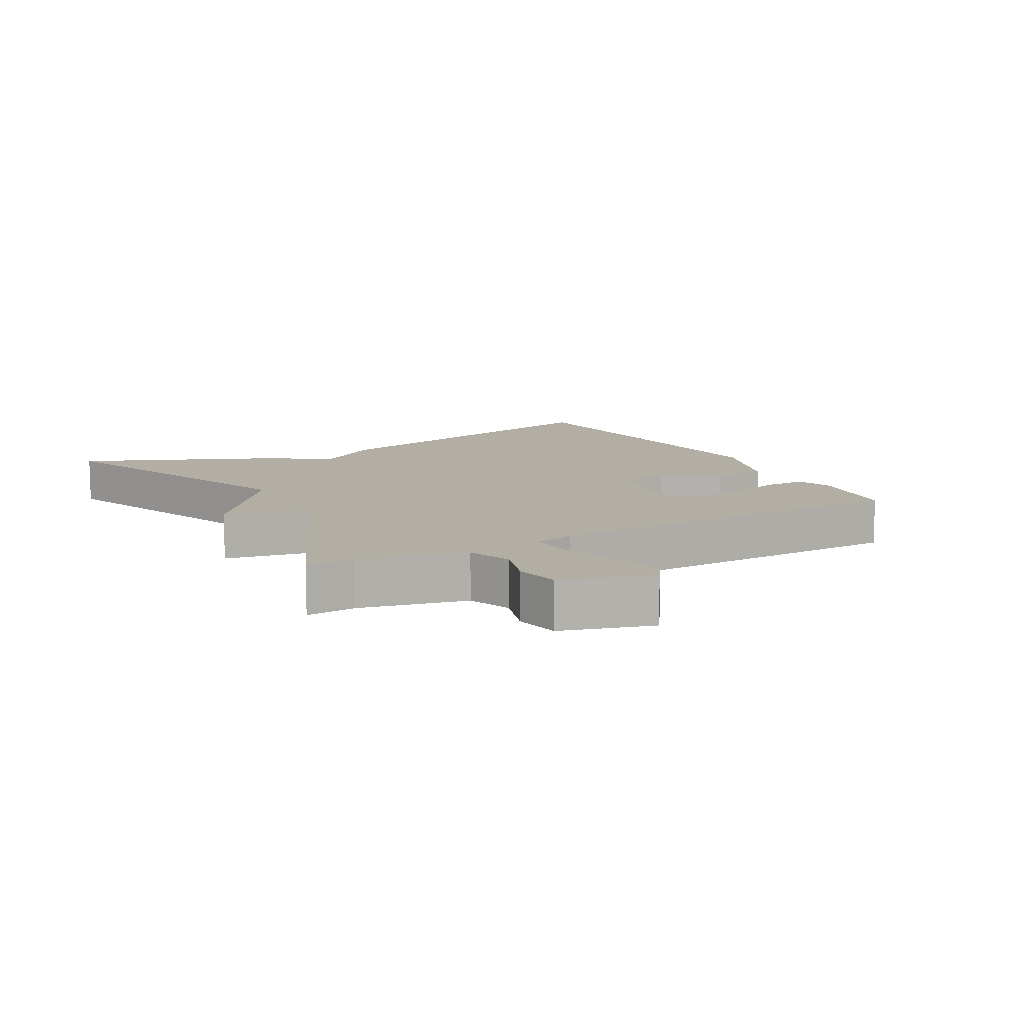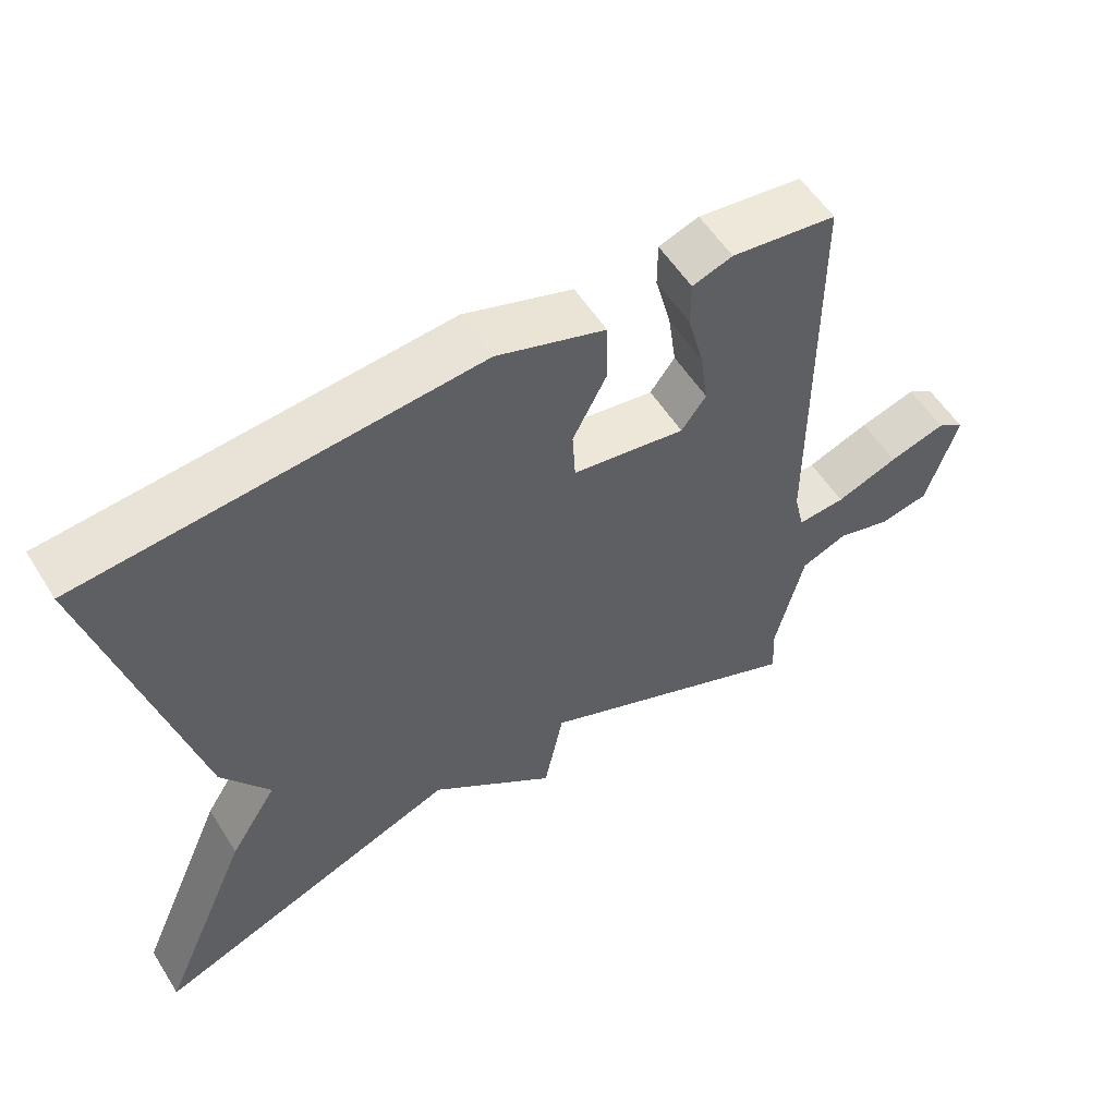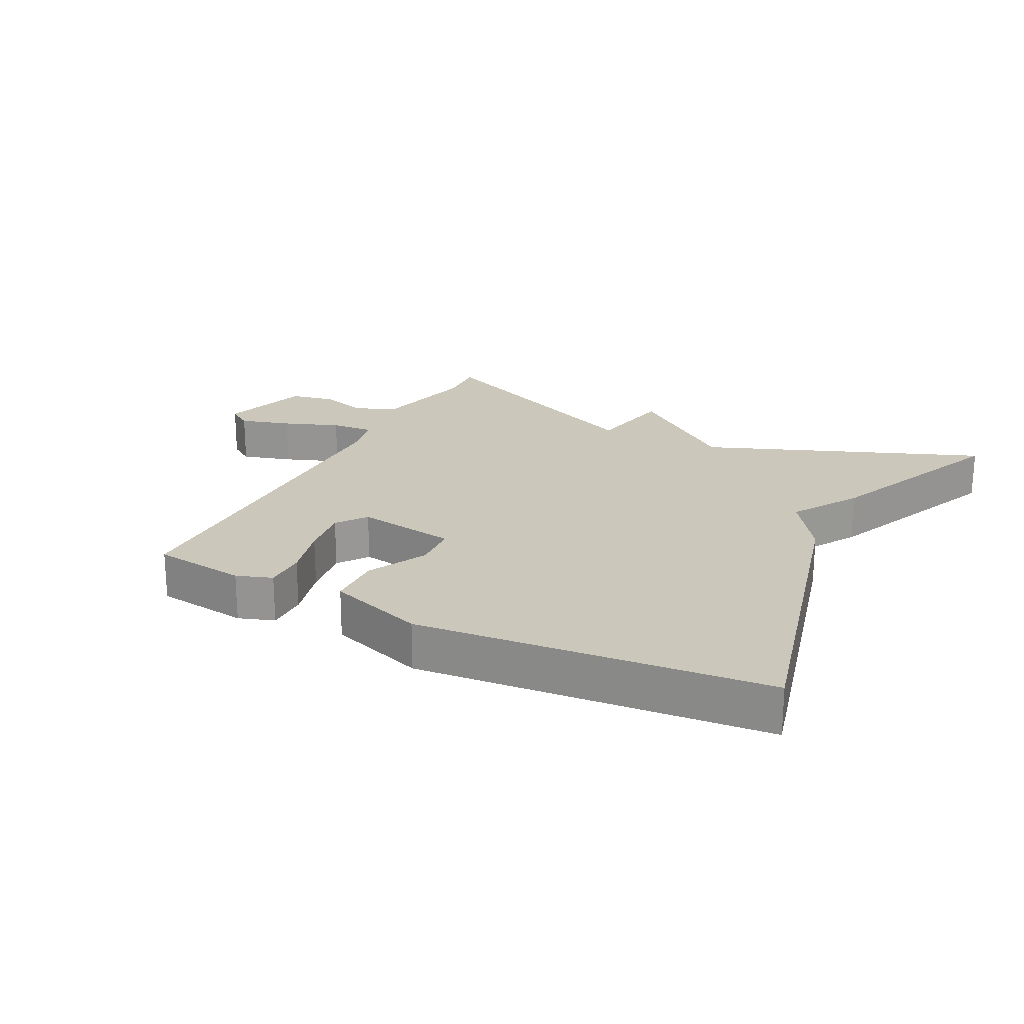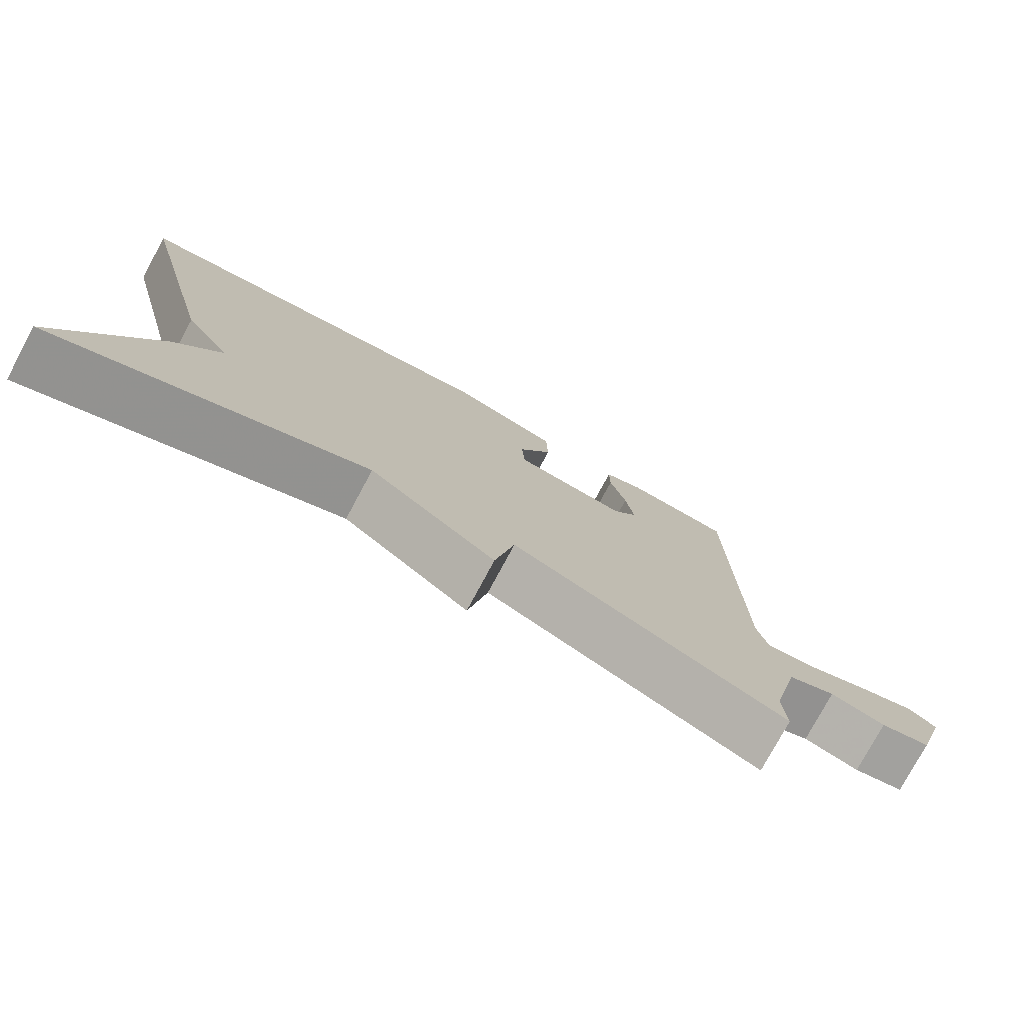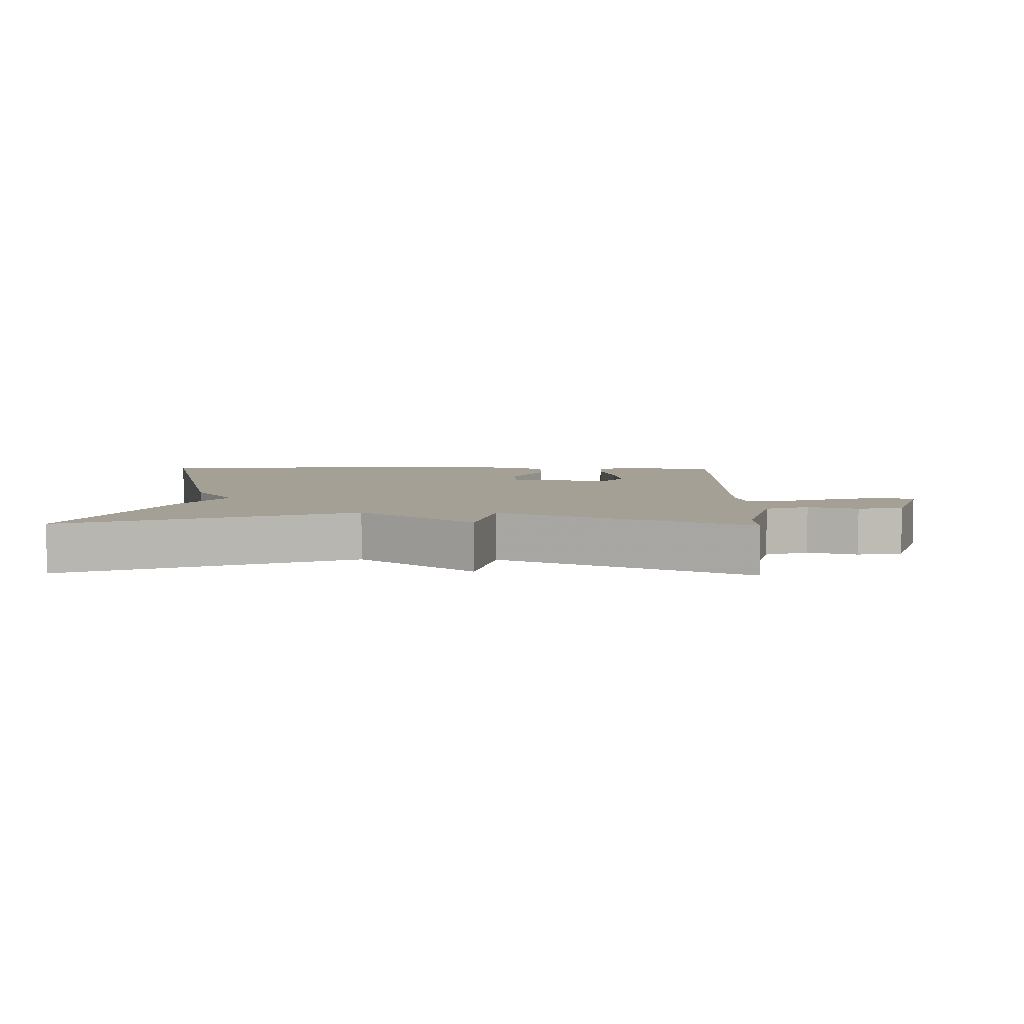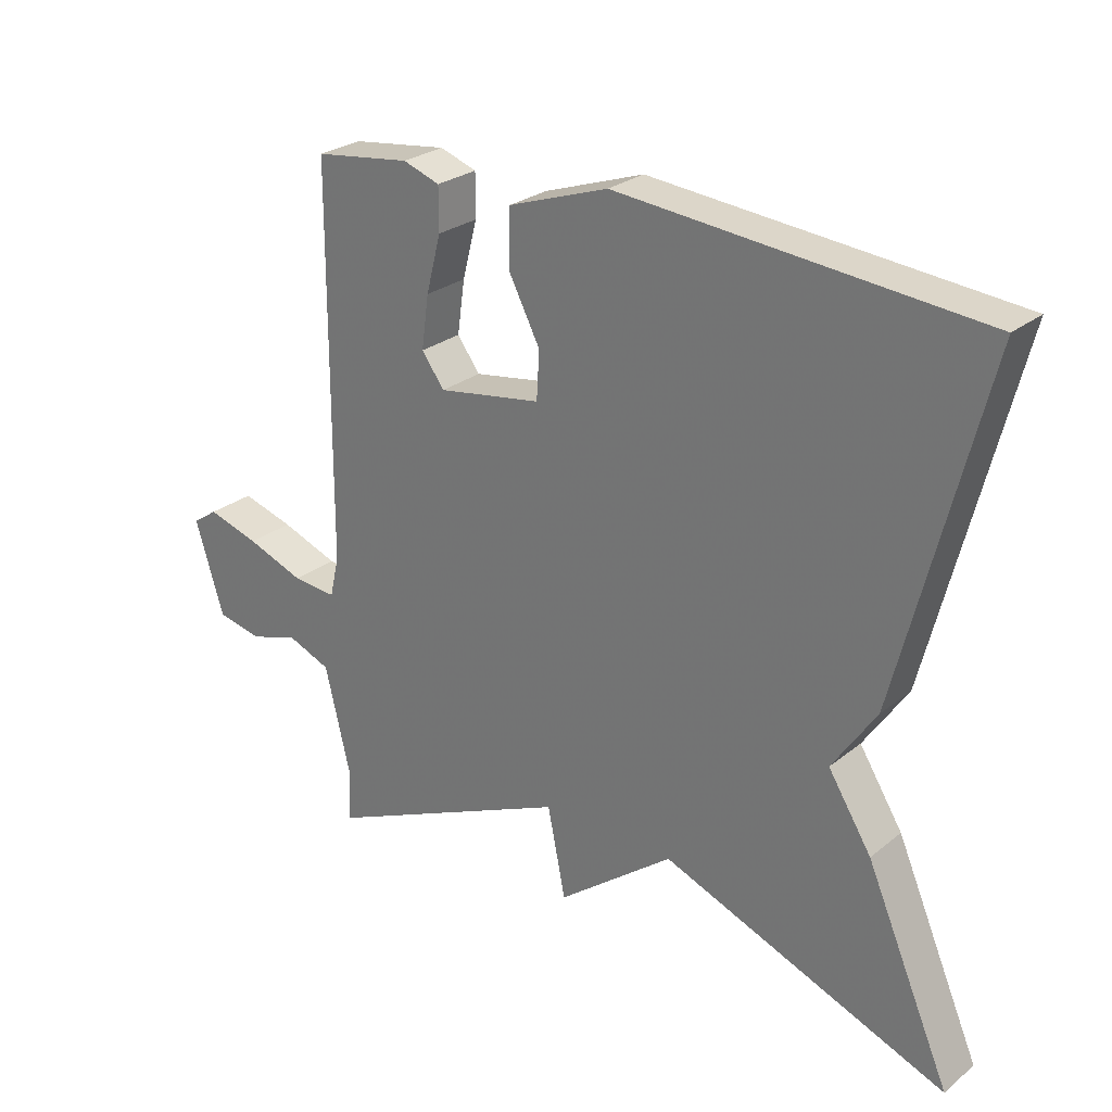
<metadata>
{"format":"obj","ext":"obj","renderer":"f3d","projection":"perspective","resolution":1024,"background":"white","views":[{"elev":11.0,"azim":-119.1,"up":"+Y"},{"elev":56.2,"azim":148.0,"up":"+Z"},{"elev":21.7,"azim":26.8,"up":"+Y"},{"elev":-77.4,"azim":151.7,"up":"+Z"},{"elev":5.8,"azim":-178.7,"up":"+Y"},{"elev":26.4,"azim":38.9,"up":"+Z"}]}
</metadata>
<code>
v -0.5 0.07 -0.5
v -0.496 0.07 -0.425
v -0.535 0.07 -0.262
v -0.6 0.07 -0.236
v -0.674 0.07 -0.259
v -0.742 0.07 -0.245
v -0.785 0.07 -0.106
v -0.747 0.07 -0.08
v -0.669 0.07 -0.103
v -0.583 0.07 -0.135
v -0.517 0.07 -0.14
v -0.503 0.07 -0.079
v -0.5 0.07 0.5
v -0.356 0.07 0.519
v -0.301 0.07 0.5
v -0.301 0.07 0.436
v -0.323 0.07 0.351
v -0.334 0.07 0.272
v -0.3 0.07 0.226
v -0.145 0.07 0.251
v -0.141 0.07 0.322
v -0.188 0.07 0.413
v -0.186 0.07 0.497
v -0.037 0.07 0.548
v 0.5 0.07 0.5
v 0.373 0.07 -0.008
v 0.308 0.07 -0.105
v 0.373 0.07 -0.208
v 0.5 0.07 -0.5
v 0.073 0.07 -0.334
v -0.1 0.07 -0.468
v -0.127 0.07 -0.334
v -0.5 0 -0.5
v -0.496 0 -0.425
v -0.535 0 -0.262
v -0.6 0 -0.236
v -0.674 0 -0.259
v -0.742 0 -0.245
v -0.785 0 -0.106
v -0.747 0 -0.08
v -0.669 0 -0.103
v -0.583 0 -0.135
v -0.517 0 -0.14
v -0.503 0 -0.079
v -0.5 0 0.5
v -0.356 0 0.519
v -0.301 0 0.5
v -0.301 0 0.436
v -0.323 0 0.351
v -0.334 0 0.272
v -0.3 0 0.226
v -0.145 0 0.251
v -0.141 0 0.322
v -0.188 0 0.413
v -0.186 0 0.497
v -0.037 0 0.548
v 0.5 0 0.5
v 0.373 0 -0.008
v 0.308 0 -0.105
v 0.373 0 -0.208
v 0.5 0 -0.5
v 0.073 0 -0.334
v -0.1 0 -0.468
v -0.127 0 -0.334
f 30 31 32
f 27 28 29 30
f 27 30 32
f 25 26 27
f 24 25 27
f 23 24 27
f 22 23 27
f 21 22 27
f 20 21 27 32
f 32 1 2
f 20 32 2
f 19 20 2
f 15 16 17
f 14 15 17
f 13 14 17
f 12 13 17
f 11 12 17 18
f 8 9 10
f 7 8 10
f 6 7 10
f 5 6 10
f 4 5 10
f 3 4 10 11
f 11 18 19
f 3 11 19
f 2 3 19
f 64 63 62
f 62 61 60 59
f 64 62 59
f 59 58 57
f 59 57 56
f 59 56 55
f 59 55 54
f 59 54 53
f 64 59 53 52
f 34 33 64
f 34 64 52
f 34 52 51
f 49 48 47
f 49 47 46
f 49 46 45
f 49 45 44
f 50 49 44 43
f 42 41 40
f 42 40 39
f 42 39 38
f 42 38 37
f 42 37 36
f 43 42 36 35
f 51 50 43
f 51 43 35
f 51 35 34
f 1 33 34 2
f 2 34 35 3
f 3 35 36 4
f 4 36 37 5
f 5 37 38 6
f 6 38 39 7
f 7 39 40 8
f 8 40 41 9
f 9 41 42 10
f 10 42 43 11
f 11 43 44 12
f 12 44 45 13
f 13 45 46 14
f 14 46 47 15
f 15 47 48 16
f 16 48 49 17
f 17 49 50 18
f 18 50 51 19
f 19 51 52 20
f 20 52 53 21
f 21 53 54 22
f 22 54 55 23
f 23 55 56 24
f 24 56 57 25
f 25 57 58 26
f 26 58 59 27
f 27 59 60 28
f 28 60 61 29
f 29 61 62 30
f 30 62 63 31
f 31 63 64 32
f 32 64 33 1

</code>
